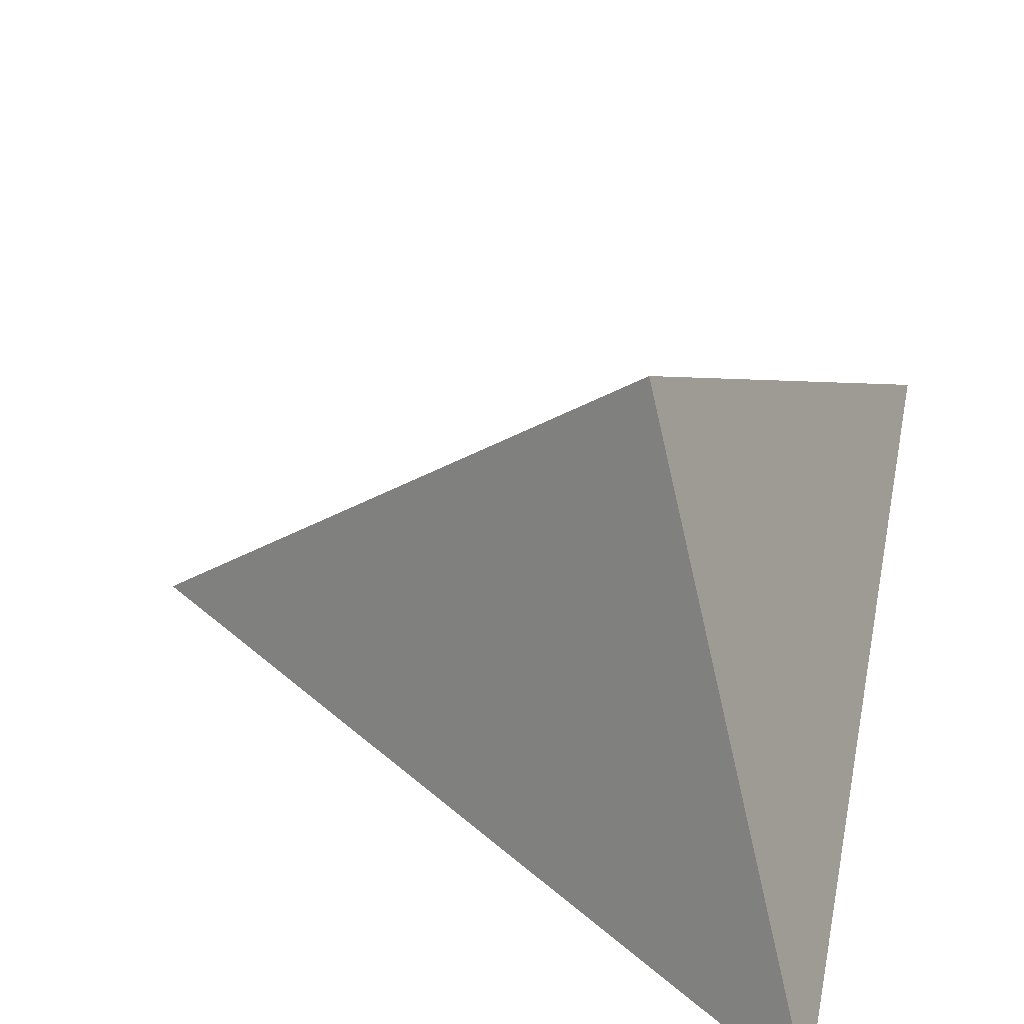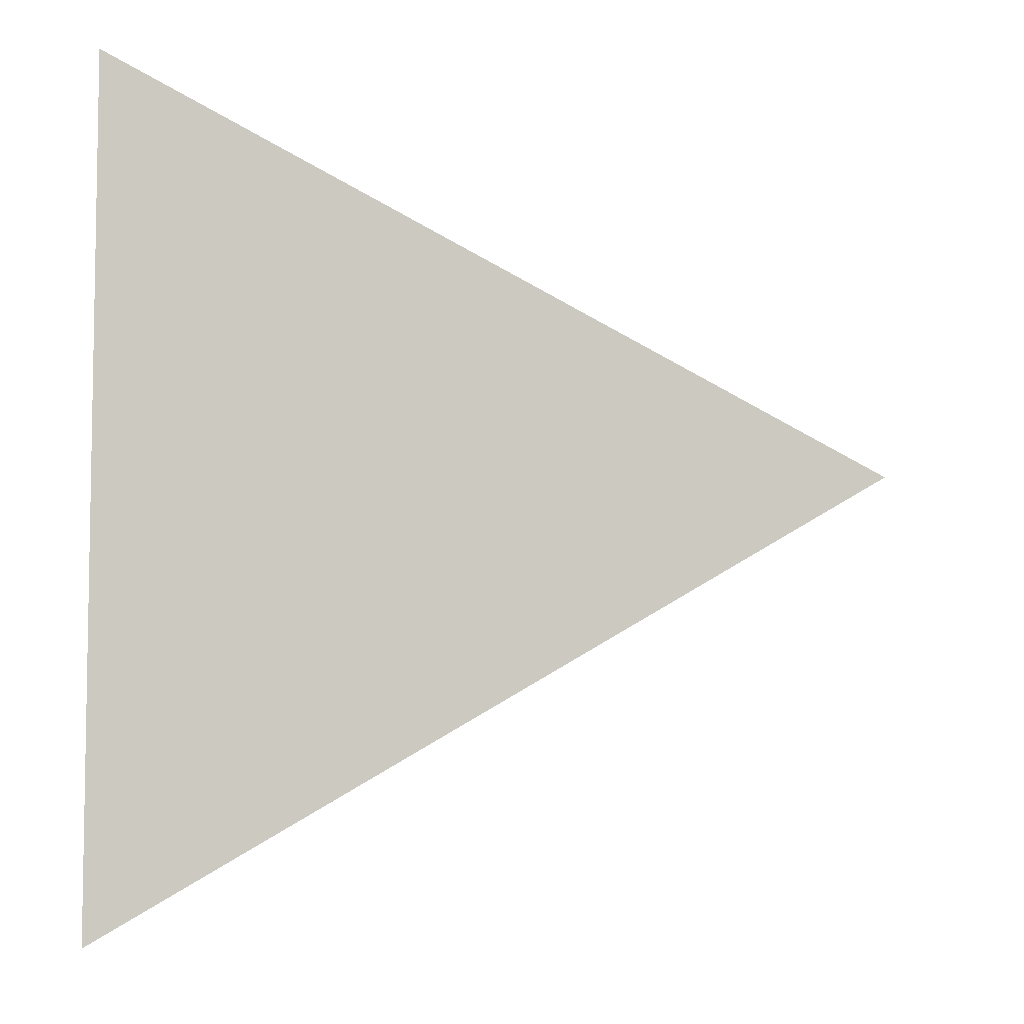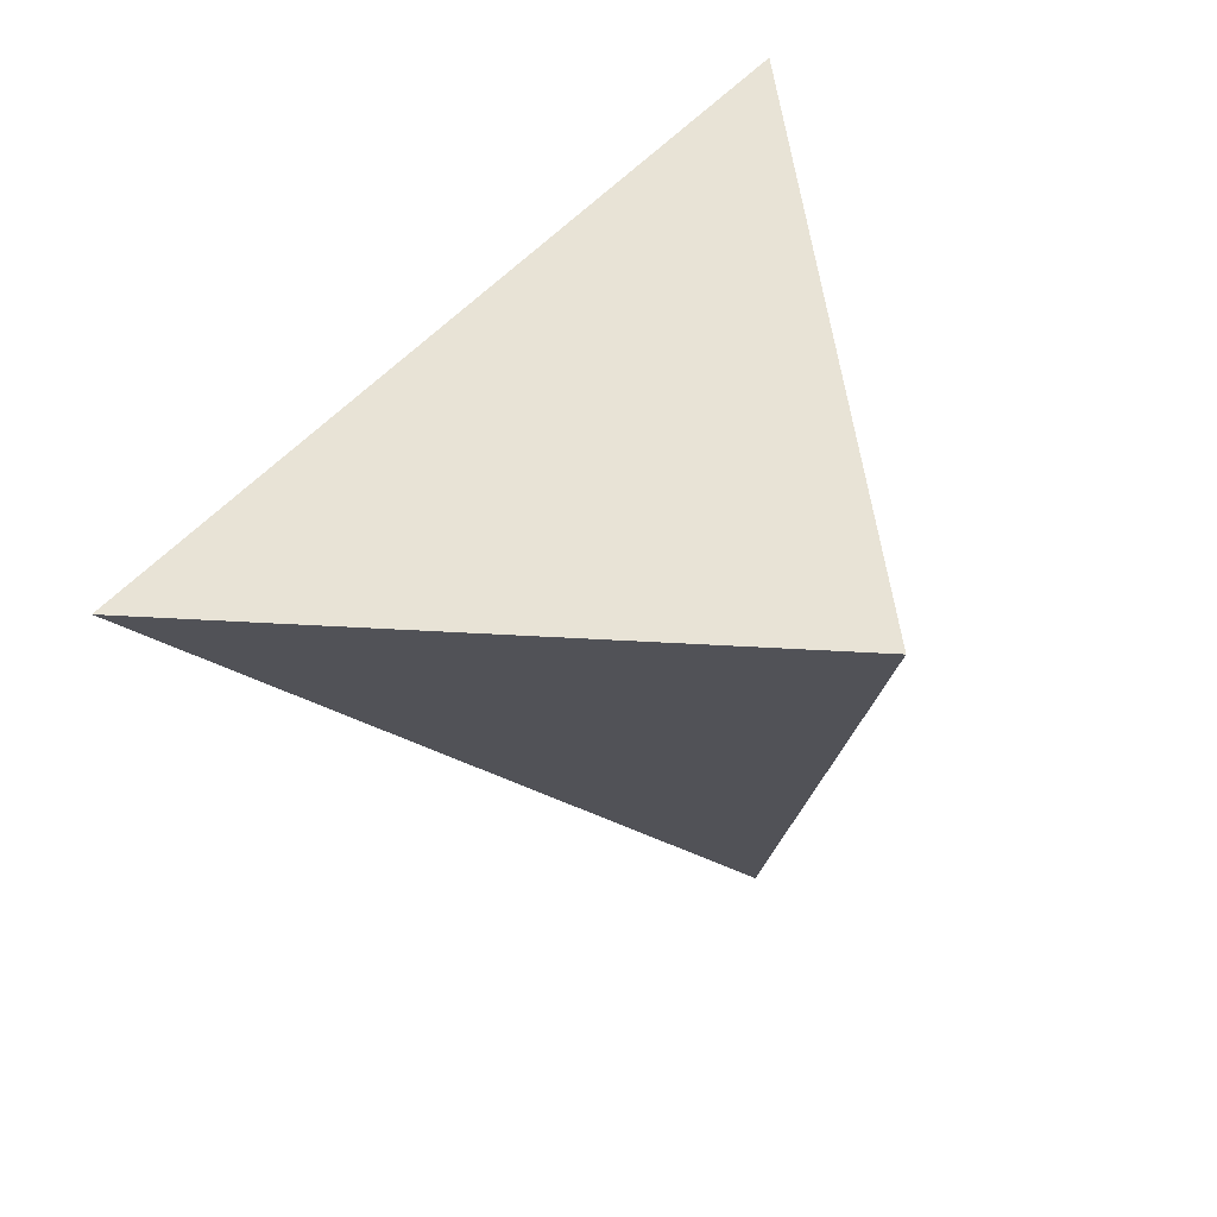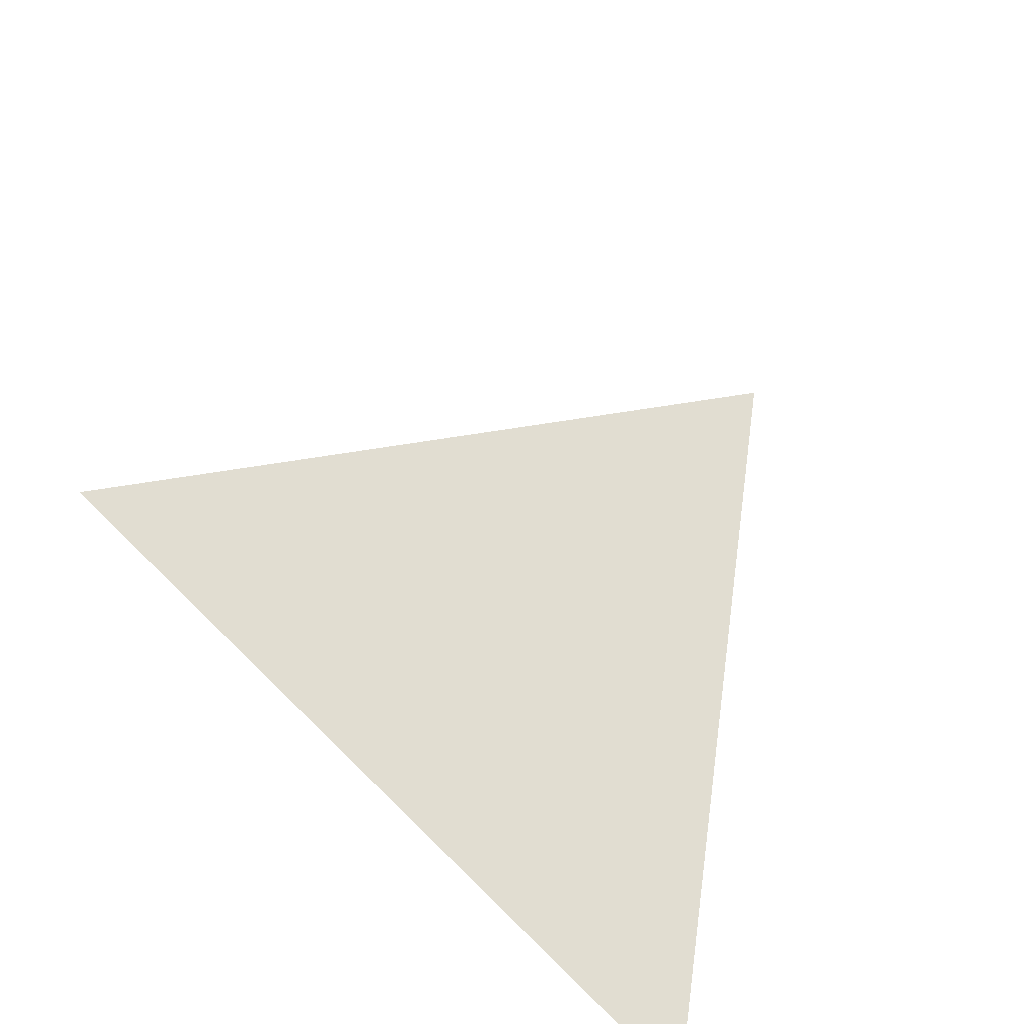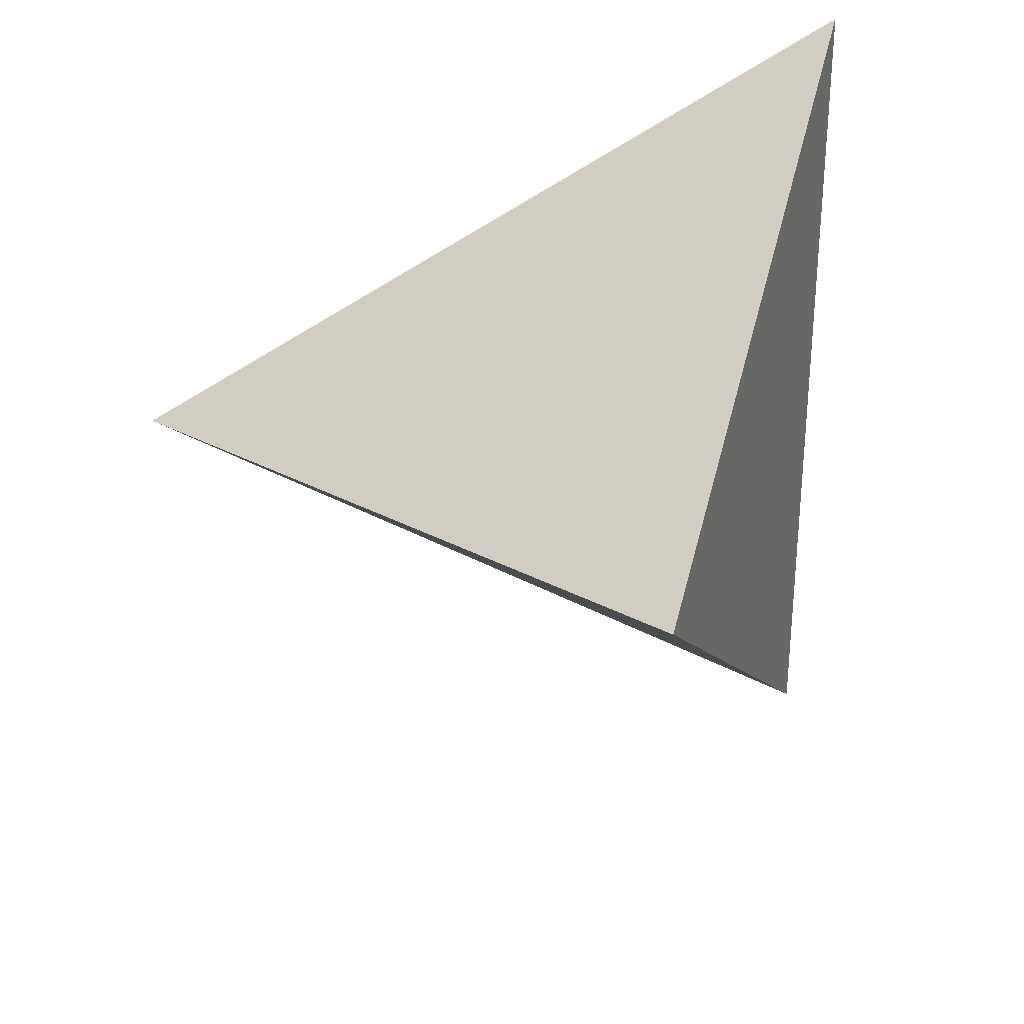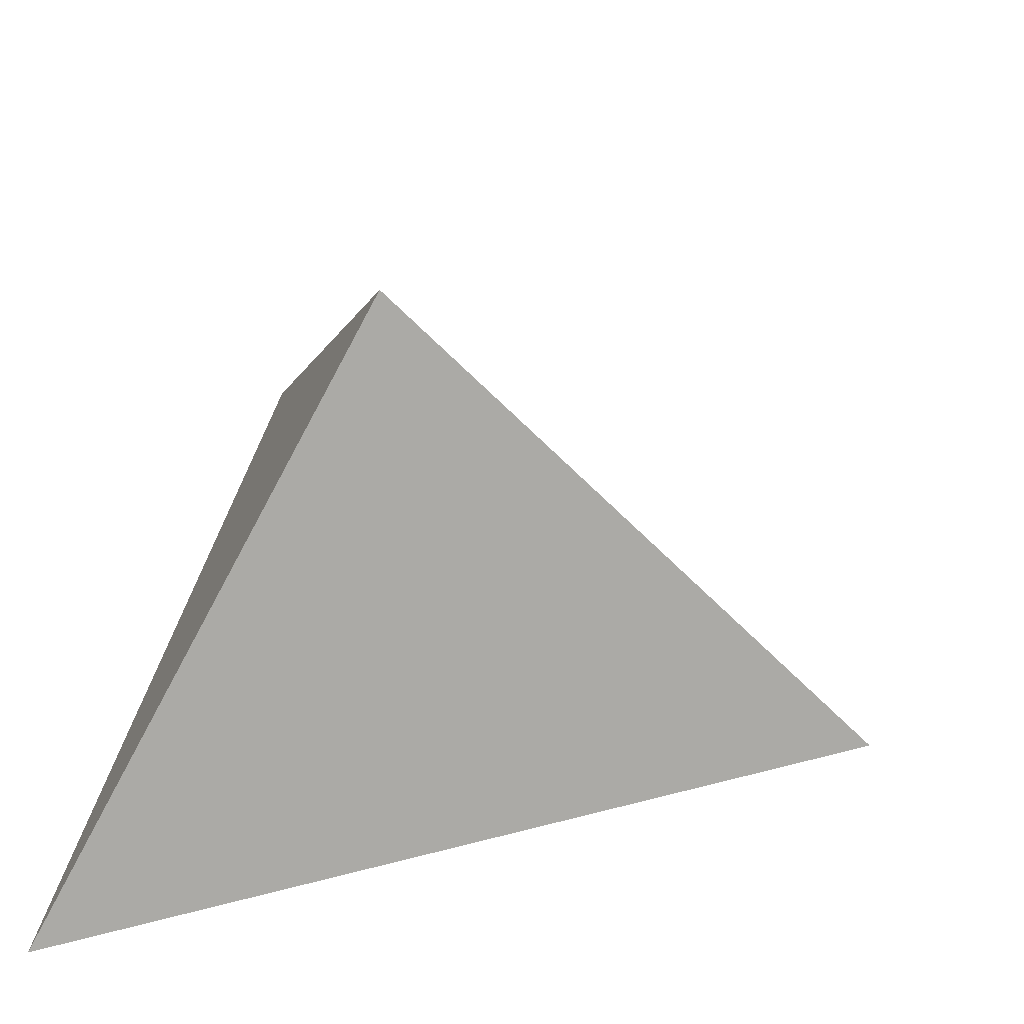
<metadata>
{"format":"obj","ext":"obj","renderer":"f3d","projection":"perspective","resolution":1024,"background":"white","views":[{"elev":55.4,"azim":11.5,"up":"+Z"},{"elev":-6.2,"azim":-173.0,"up":"+Y"},{"elev":17.2,"azim":-35.9,"up":"+Y"},{"elev":-74.9,"azim":-36.4,"up":"+Y"},{"elev":30.2,"azim":-6.9,"up":"+Y"},{"elev":41.2,"azim":-168.0,"up":"+Z"}]}
</metadata>
<code>
v -3.68 -0.1747 0.2
v -3.44 -0.0361 0.2
v -3.44 -0.3132 0.2
v -3.52 -0.1747 0.36
f 1 2 3
f 4 2 1
f 4 3 2
f 4 1 3

</code>
